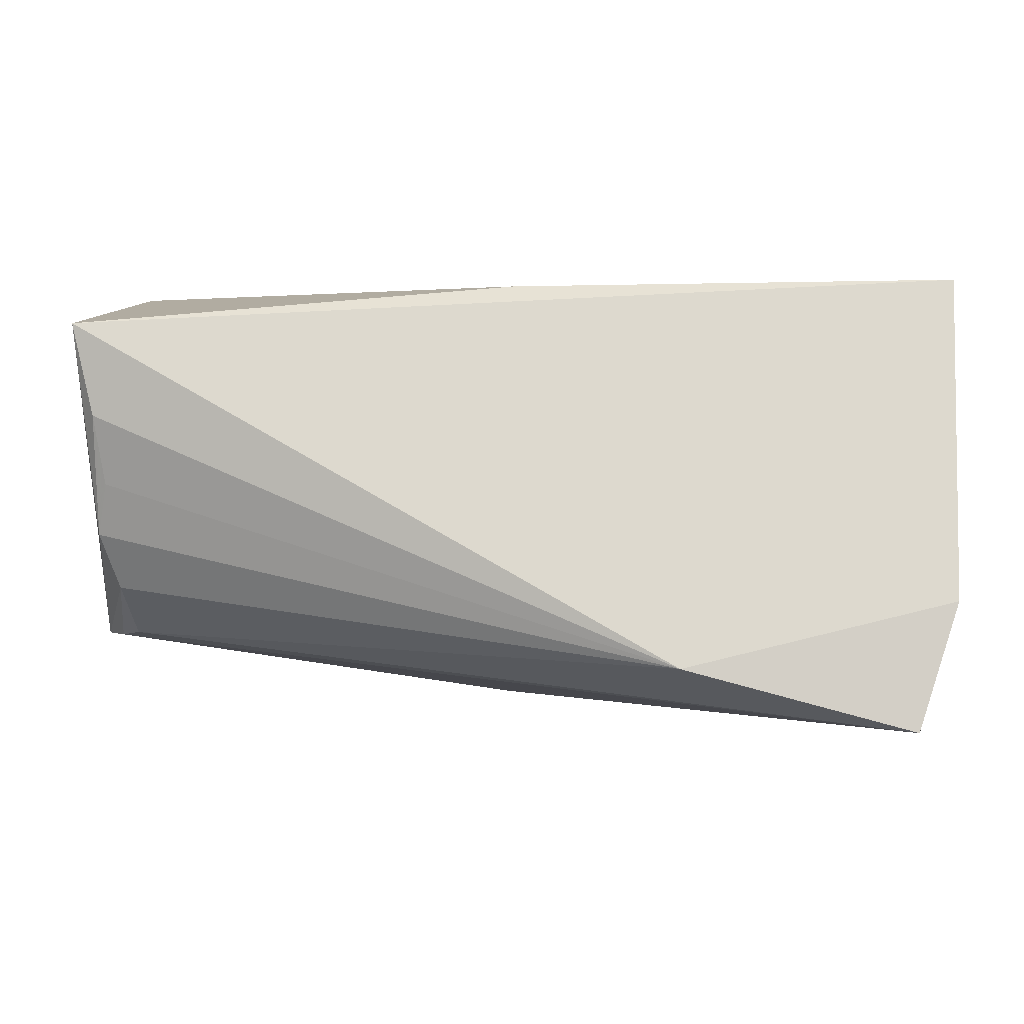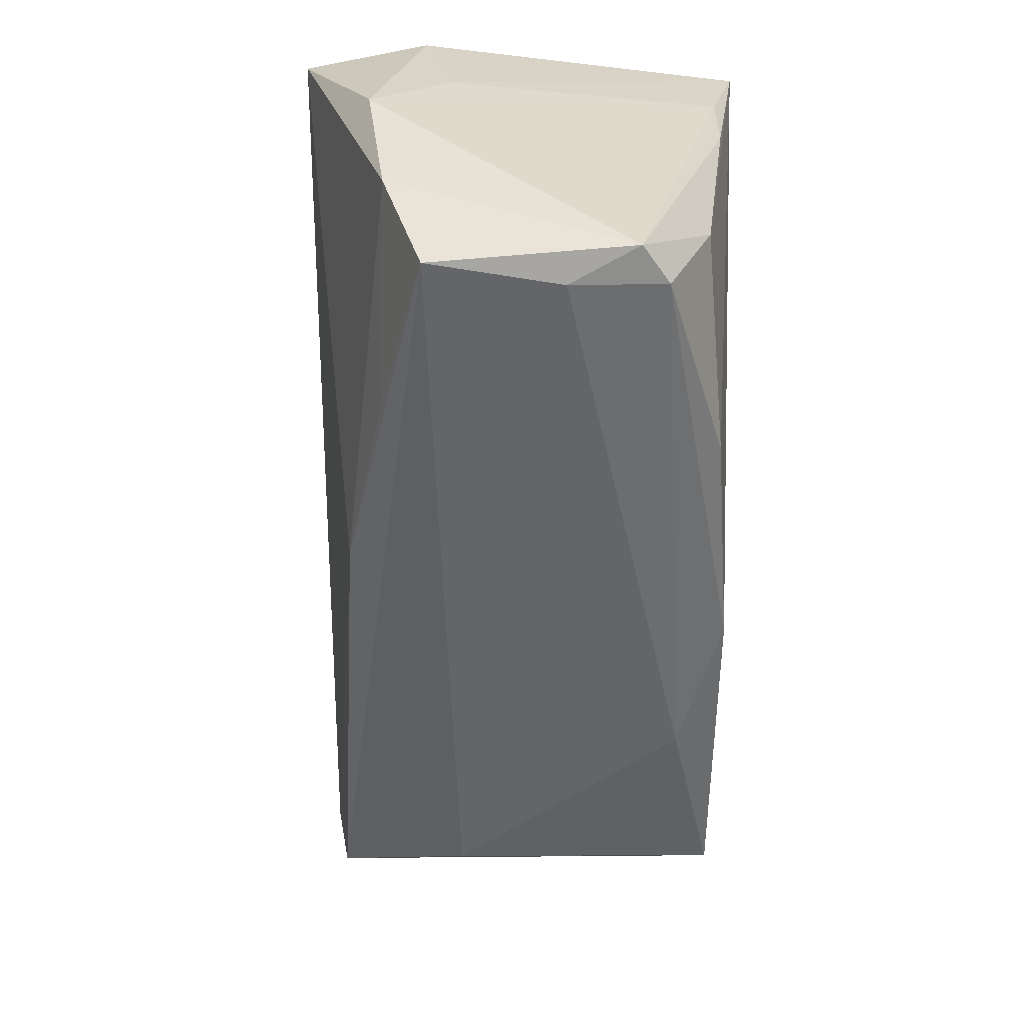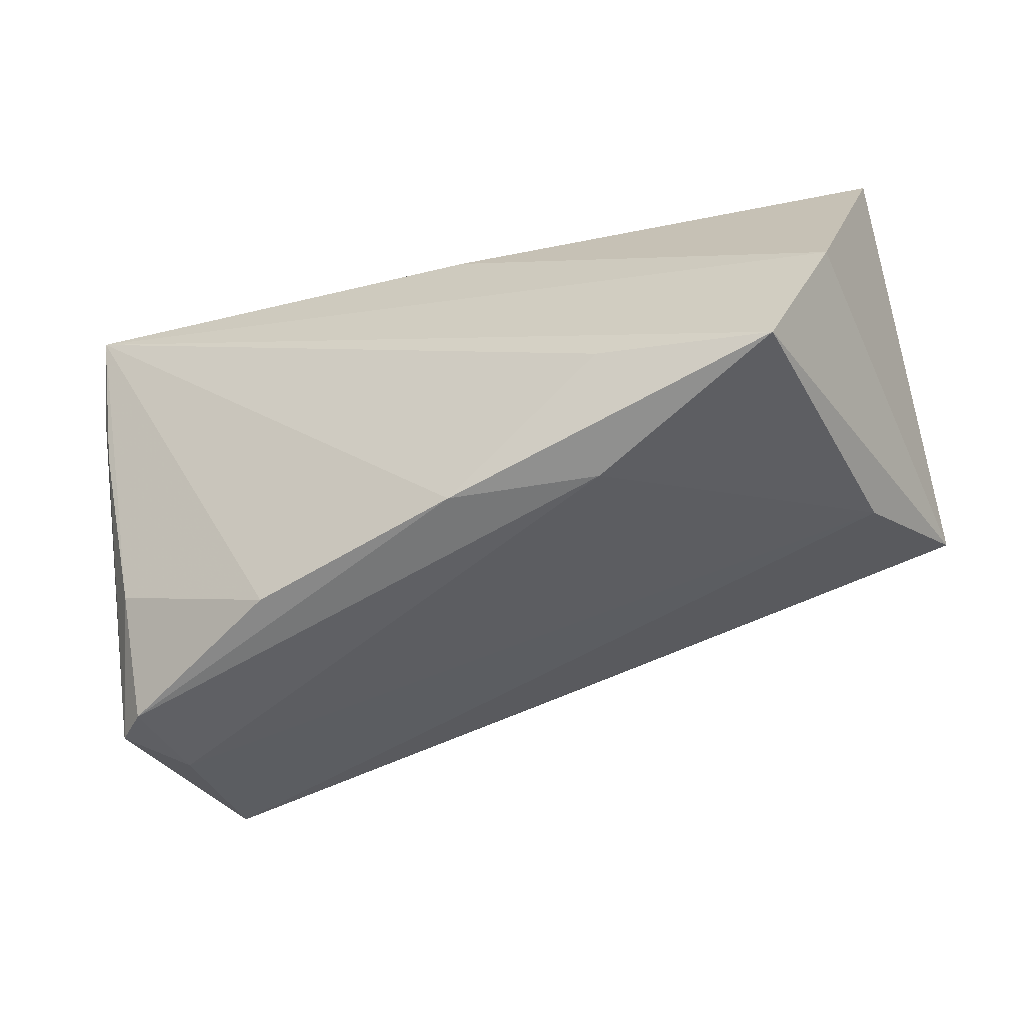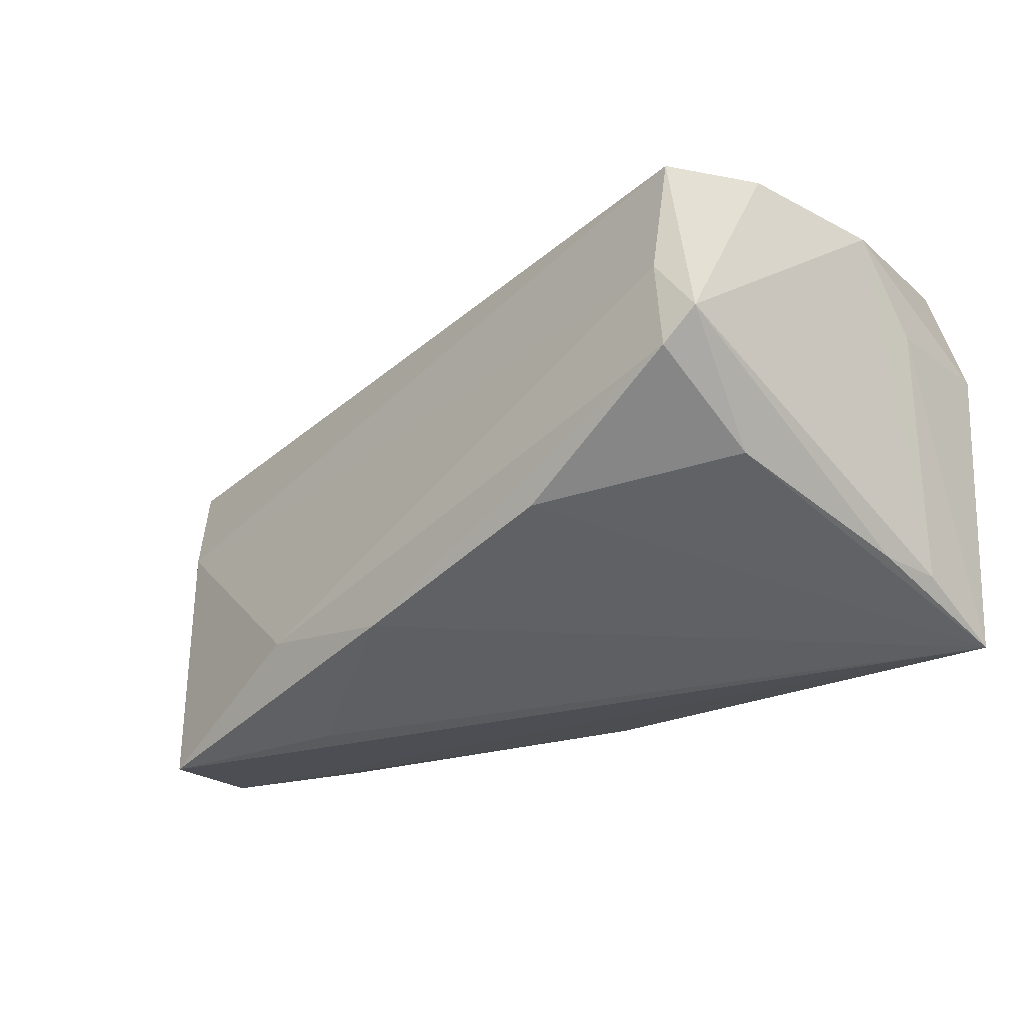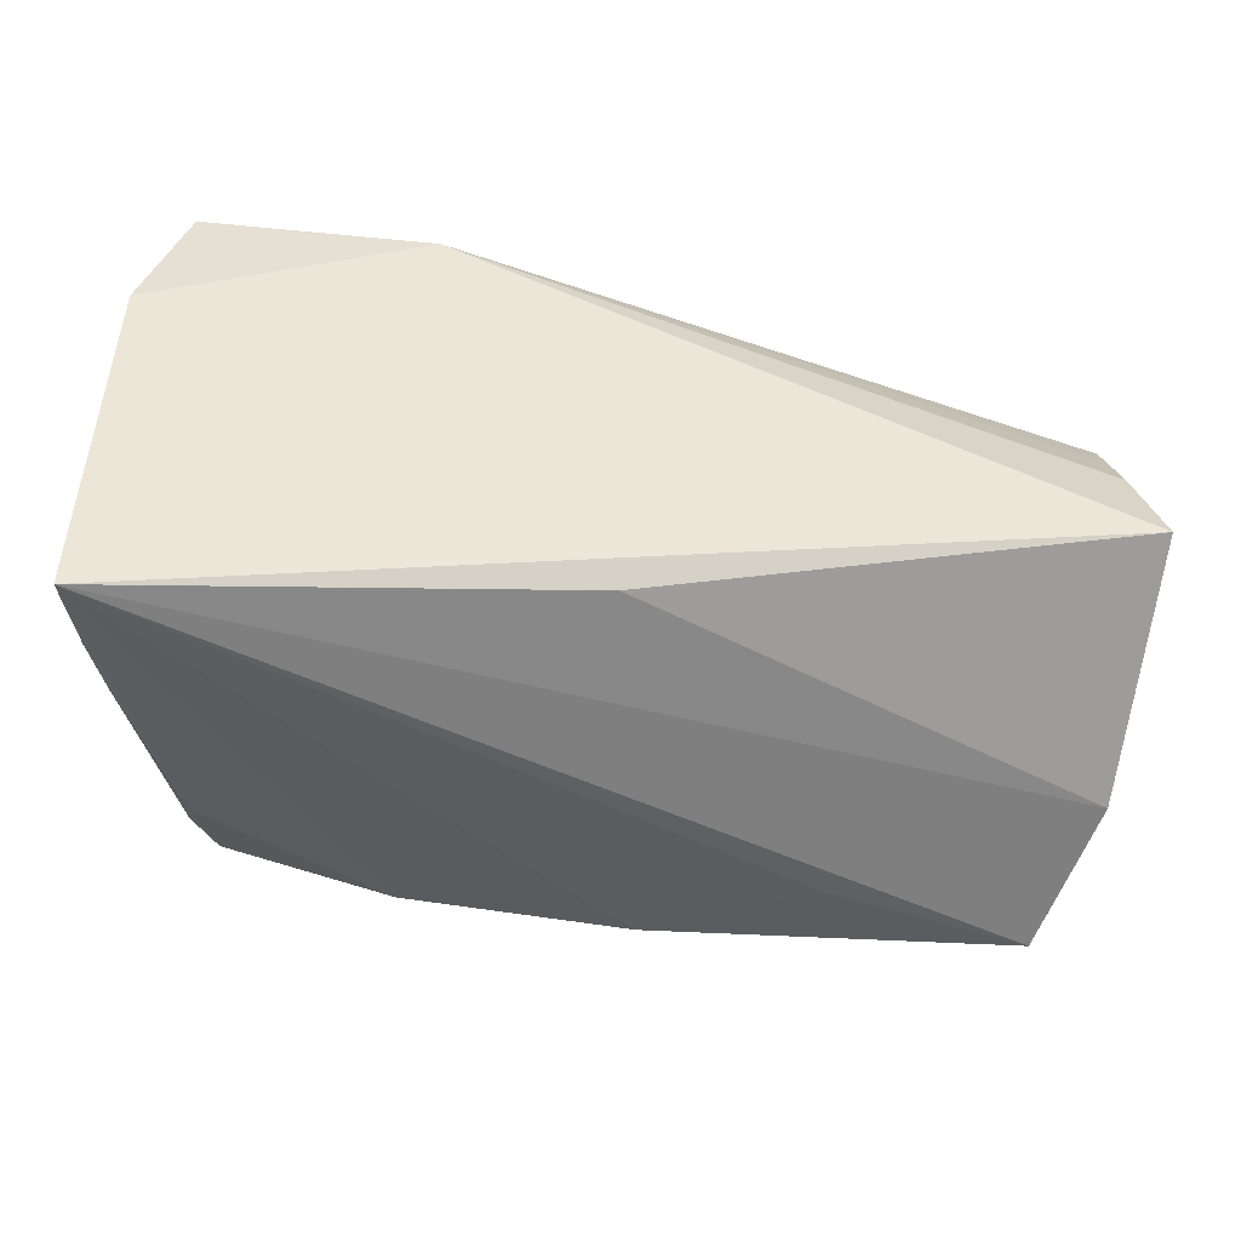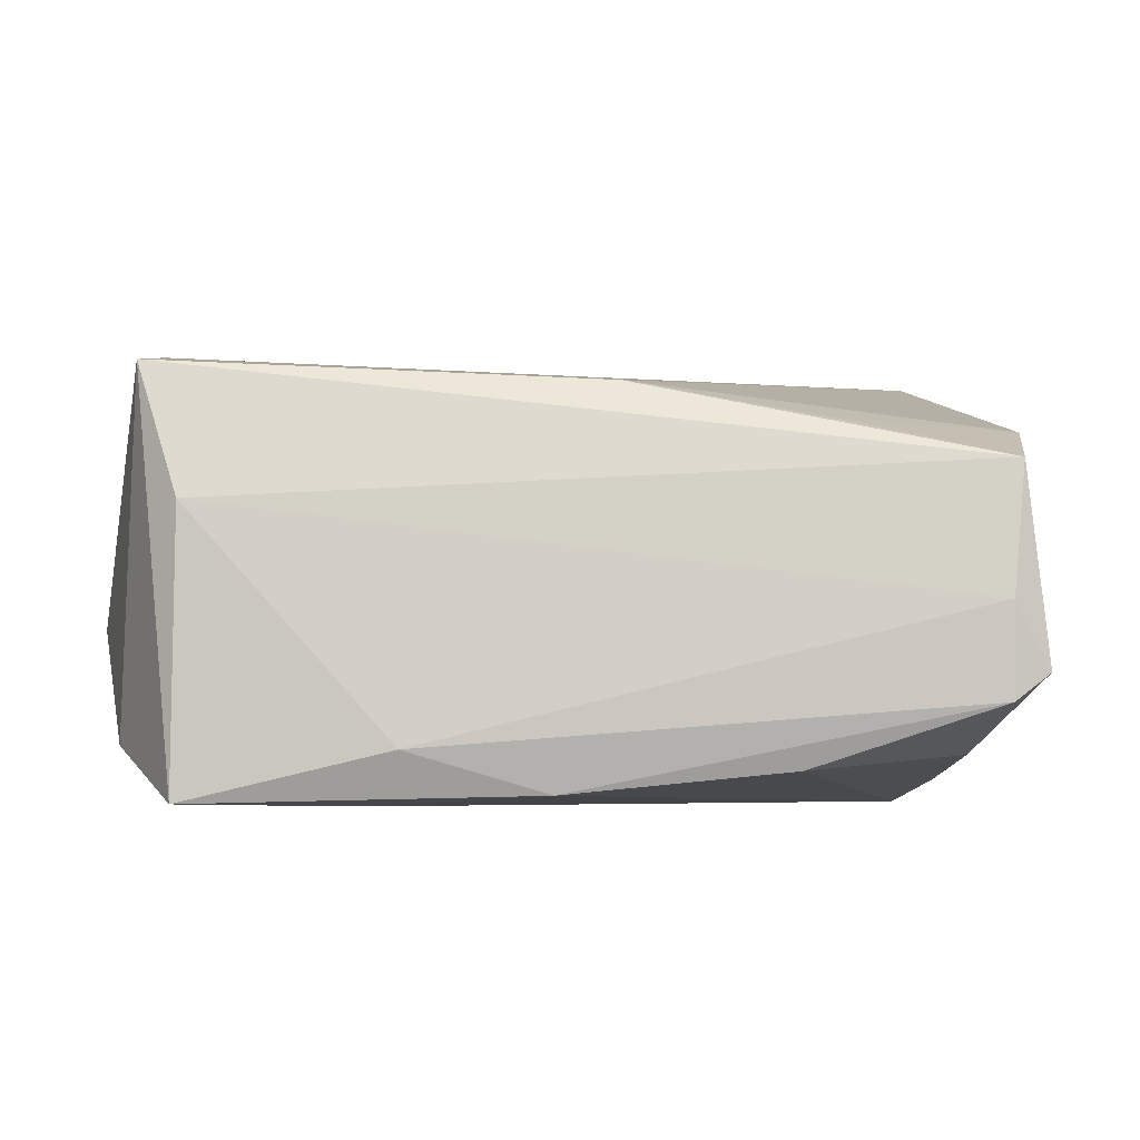
<metadata>
{"format":"obj","ext":"obj","renderer":"f3d","projection":"perspective","resolution":1024,"background":"white","views":[{"elev":71.7,"azim":8.7,"up":"+Y"},{"elev":-61.2,"azim":88.8,"up":"+Y"},{"elev":-39.7,"azim":-152.5,"up":"+Y"},{"elev":-38.2,"azim":39.3,"up":"+Z"},{"elev":49.4,"azim":-171.8,"up":"+Y"},{"elev":-5.3,"azim":-10.8,"up":"+Z"}]}
</metadata>
<code>
v 0.04572 0.005852 -0.02443
v -0.007211 0.02442 -0.01898
v -0.05256 -0.0182 0.007487
v -0.05726 -0.01327 0.02422
v 0.046 -0.03346 -0.01212
v 0.02283 -0.02637 0.01765
v -0.02773 -0.02393 -0.02095
v 0.05196 -0.0009144 0.02033
v 0.05135 0.02608 0.01427
v 0.04723 0.02609 -0.02746
v -0.001538 -0.02084 0.02231
v -0.05198 0.008176 0.02316
v -0.05393 -0.007116 0.02563
v -0.05088 -0.002298 0.02611
v 0.04152 -0.01803 -0.02135
v 0.04812 -0.01992 0.01766
v 0.01957 0.02609 0.02752
v -0.05671 0.02227 0.005423
v 0.04142 -0.0335 -0.01553
v -0.05279 -0.01686 -0.02706
v 0.04328 -0.03332 0.01265
v -0.05442 0.01758 0.01259
v -0.05855 2.703e-05 -0.02028
v 0.05137 0.00896 0.01039
v -0.05489 0.01323 0.01801
v -0.06082 0.02609 -0.004905
v 0.018 -0.02796 -0.02335
v -0.0101 -0.02443 -0.02611
v 0.04759 0.01304 -0.0241
v -0.03075 -0.01079 -0.02746
v 0.04133 -0.03428 -0.003794
v 0.04851 0.02354 0.03028
f 24 10 9
f 17 10 26
f 17 9 10
f 26 10 2
f 23 4 26
f 26 2 23
f 23 2 10
f 4 23 20
f 10 30 20
f 20 23 10
f 9 17 32
f 28 30 10
f 28 20 30
f 7 28 19
f 20 28 7
f 21 5 16
f 29 1 10
f 29 5 1
f 29 10 24
f 26 4 25
f 4 12 25
f 25 12 17
f 17 12 14
f 14 32 17
f 24 9 8
f 9 32 8
f 32 16 8
f 8 16 5
f 8 29 24
f 5 29 8
f 27 28 10
f 19 28 27
f 31 7 19
f 19 5 31
f 31 5 21
f 3 21 4
f 4 20 3
f 20 7 3
f 3 31 21
f 7 31 3
f 11 16 32
f 4 21 11
f 18 17 26
f 26 25 18
f 32 14 13
f 4 11 13
f 13 11 32
f 13 12 4
f 13 14 12
f 10 1 15
f 15 27 10
f 19 27 15
f 15 5 19
f 1 5 15
f 21 16 6
f 6 11 21
f 16 11 6
f 22 25 17
f 17 18 22
f 22 18 25

</code>
